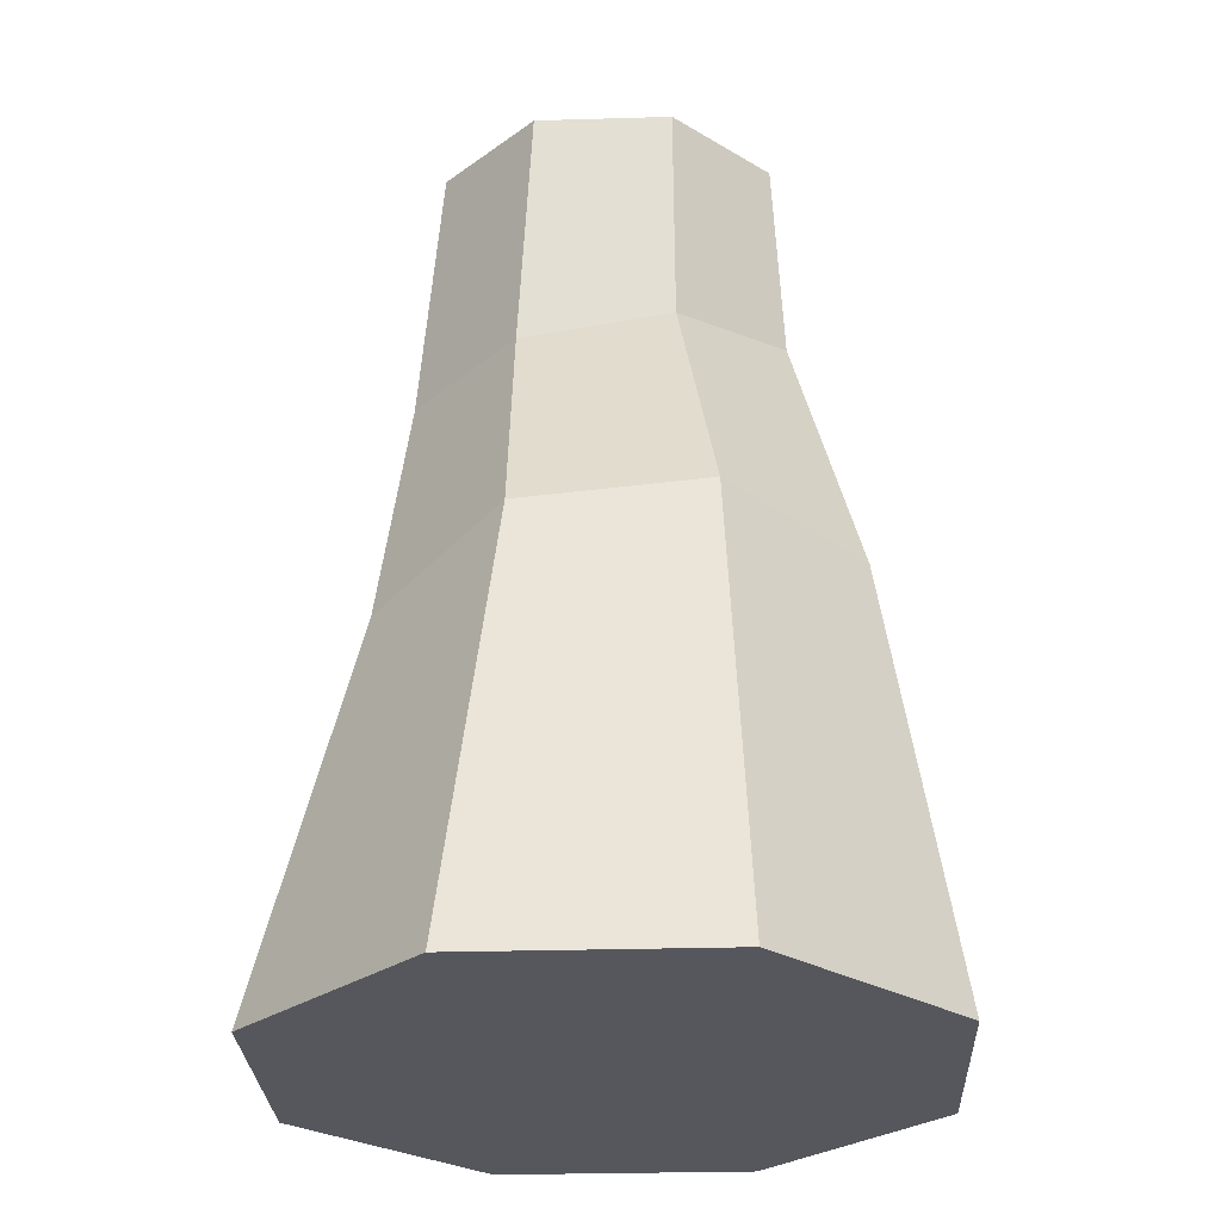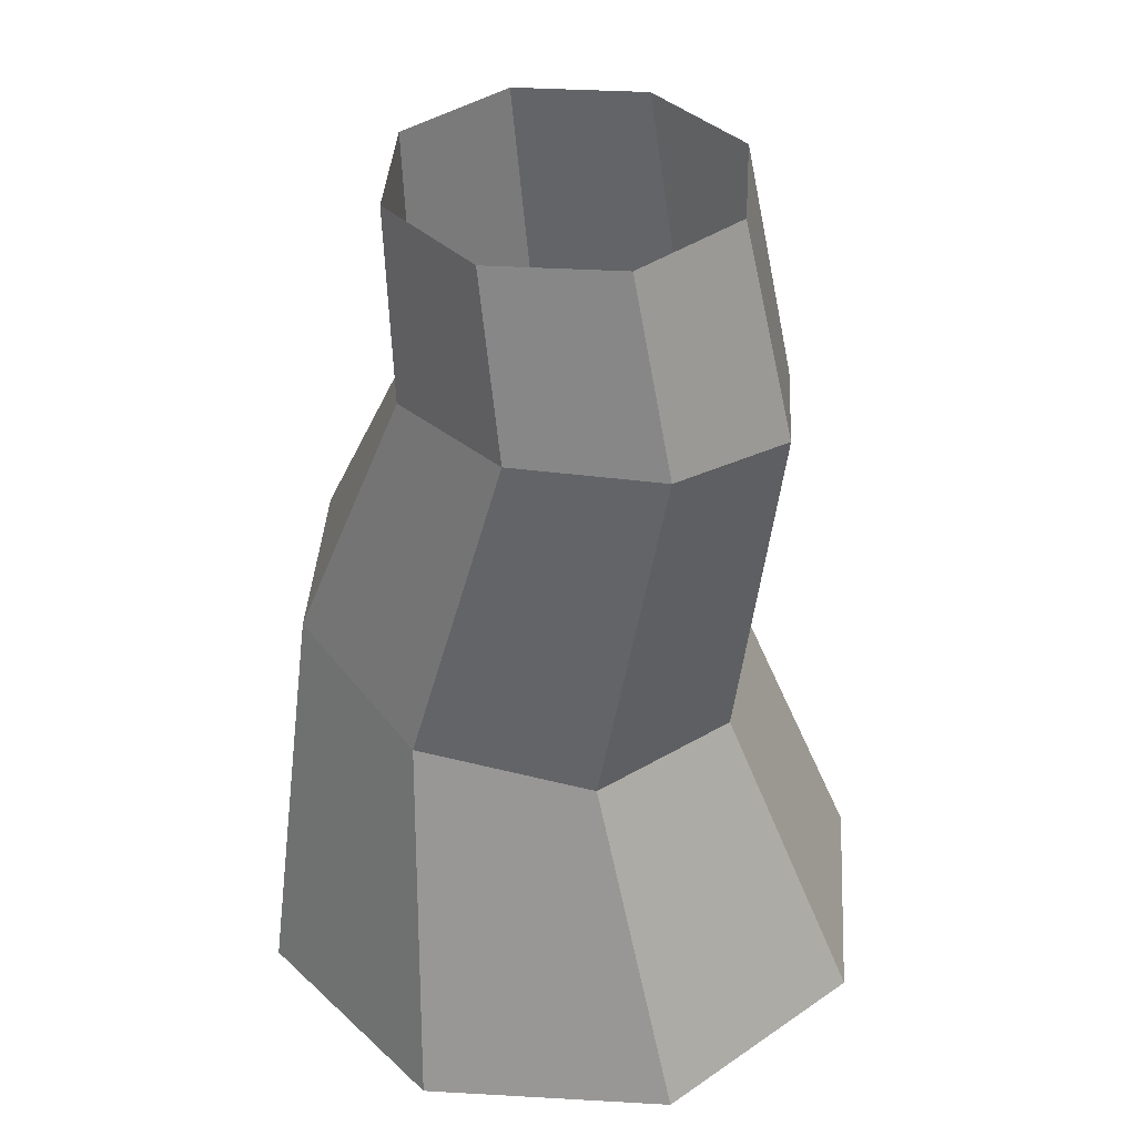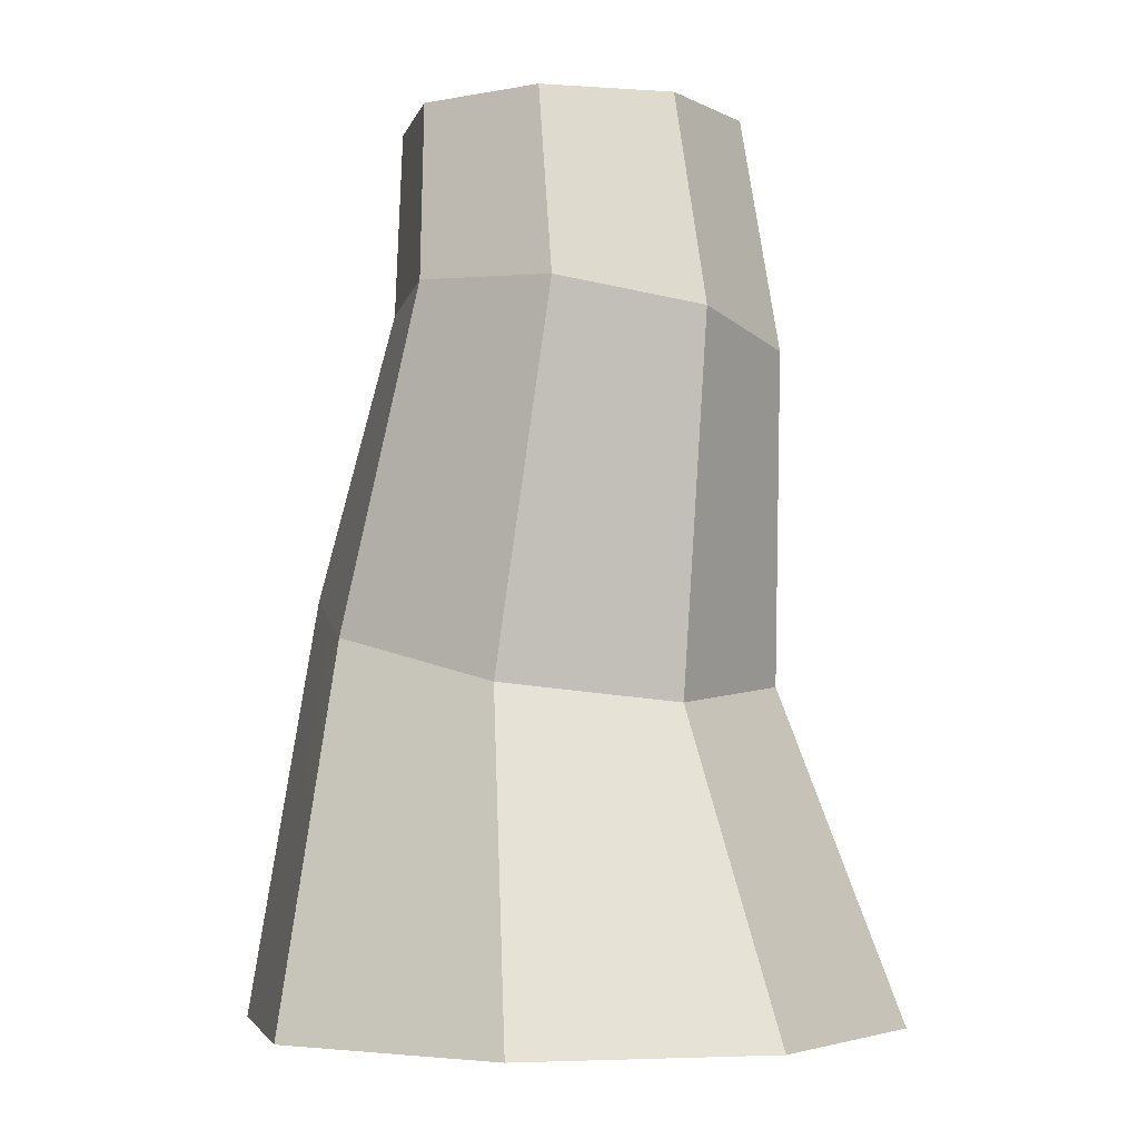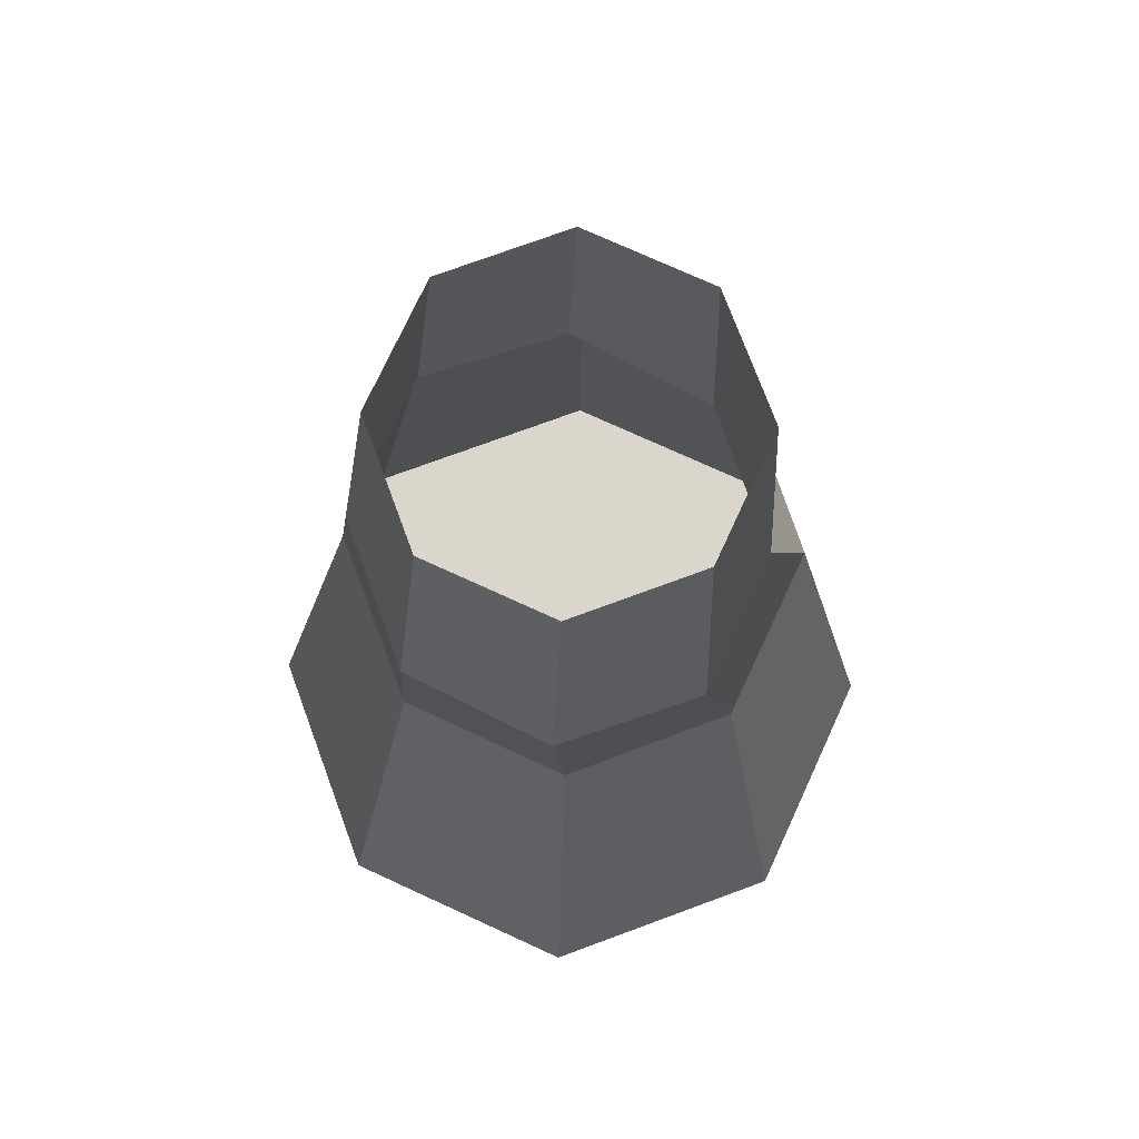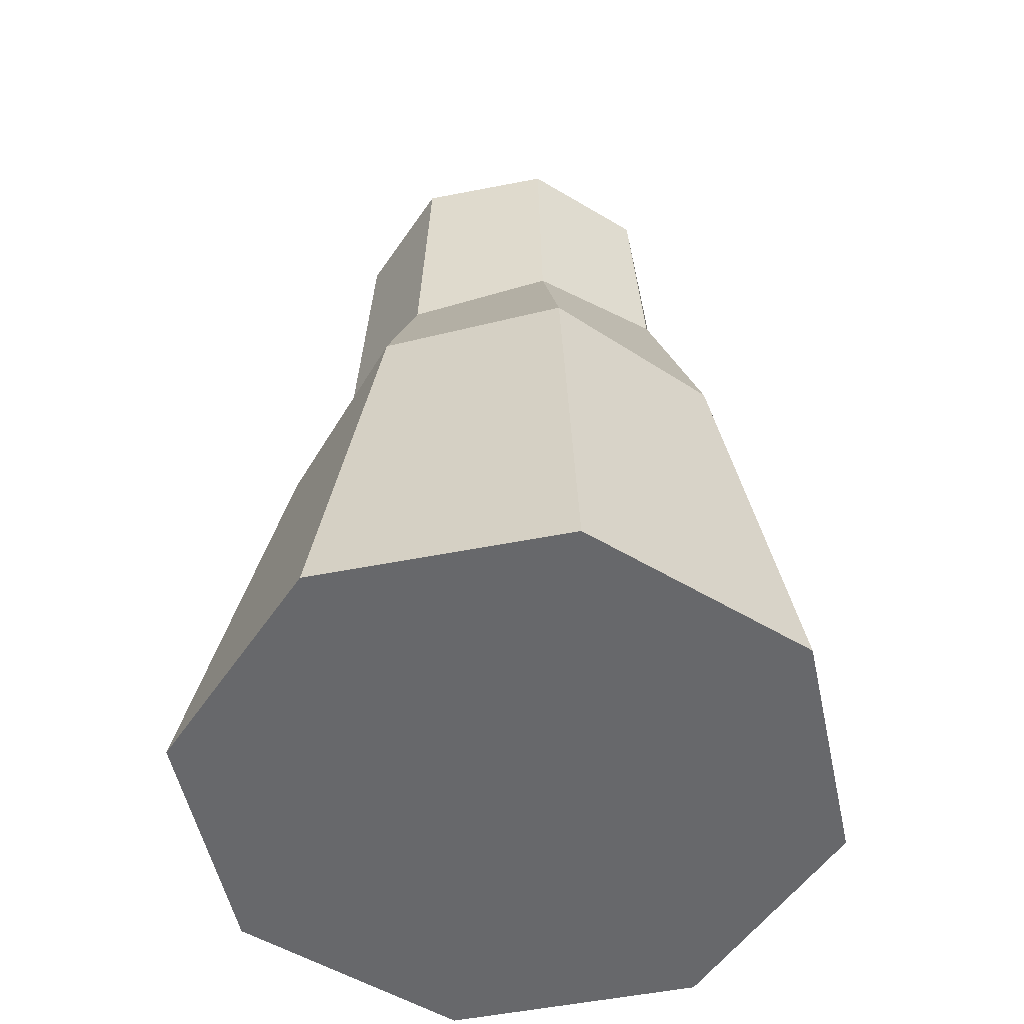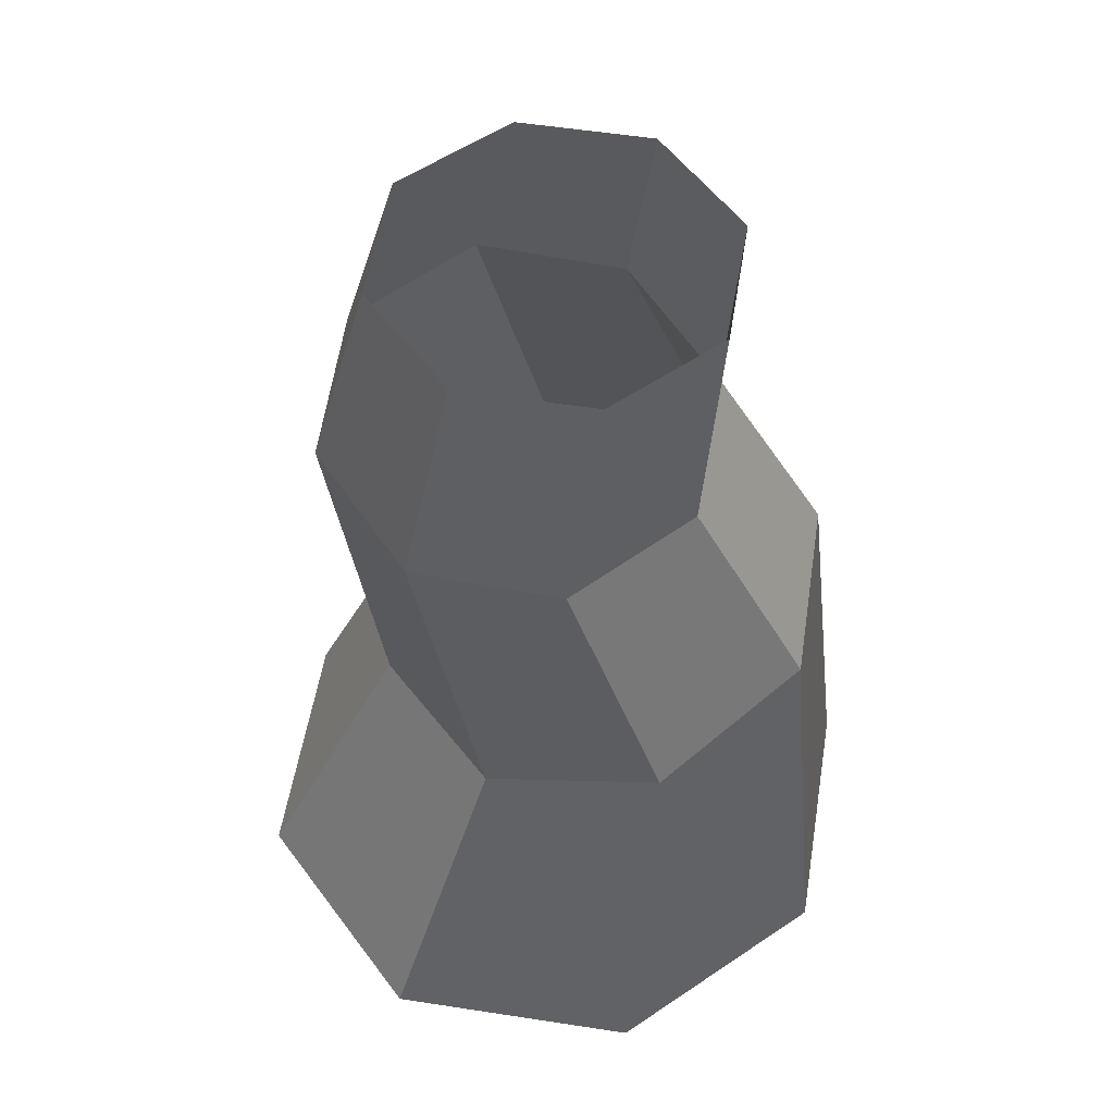
<metadata>
{"format":"obj","ext":"obj","renderer":"f3d","projection":"perspective","resolution":1024,"background":"white","views":[{"elev":-27.6,"azim":160.1,"up":"+Y"},{"elev":38.4,"azim":-63.4,"up":"+Y"},{"elev":-4.2,"azim":-35.3,"up":"+Y"},{"elev":73.9,"azim":2.2,"up":"+Y"},{"elev":-52.4,"azim":169.5,"up":"+Y"},{"elev":54.5,"azim":76.8,"up":"+Y"}]}
</metadata>
<code>
o Circle.001_Material.005_0
v -0.009186 3.889 -0.8696
v 0.5195 3.889 -0.6506
v 0.5528 2.859 -0.5691
v -0.0362 2.959 -0.8166
v 0.5528 2.859 0.626
v -0.0362 2.959 0.8735
v 0.00079 1.367 0.6647
v 0.7303 1.447 0.3732
v 0.7385 3.889 -0.1219
v 0.5195 3.889 0.4068
v 0.5528 2.859 0.626
v 0.7967 2.817 0.02847
v -0.009186 3.889 0.6258
v -0.5379 3.889 0.4068
v -0.6252 3.06 0.626
v -0.0362 2.959 0.8735
v -0.7569 3.889 -0.1219
v -0.5379 3.889 -0.6506
v -0.6252 3.06 -0.5691
v -0.8691 3.102 0.02847
v 0.5195 3.889 -0.6506
v 0.7385 3.889 -0.1219
v 0.7967 2.817 0.02847
v 0.5528 2.859 -0.5691
v 0.5195 3.889 0.4068
v -0.009186 3.889 0.6258
v -0.0362 2.959 0.8735
v 0.5528 2.859 0.626
v -0.5379 3.889 0.4068
v -0.7569 3.889 -0.1219
v -0.8691 3.102 0.02847
v -0.6252 3.06 0.626
v -0.5379 3.889 -0.6506
v -0.009186 3.889 -0.8696
v -0.0362 2.959 -0.8166
v -0.6252 3.06 -0.5691
v 0.7303 1.832 -1.034
v 1.032 1.639 -0.3304
v 1.415 0.01864 -0.1219
v 0.9982 0.01864 -1.129
v -0.6252 3.06 0.626
v -0.8691 3.102 0.02847
v -1.031 1.639 -0.3304
v -0.7287 1.447 0.3732
v -0.6252 3.06 -0.5691
v -0.0362 2.959 -0.8166
v 0.00079 1.912 -1.325
v -0.7287 1.832 -1.034
v -0.0362 2.959 -0.8166
v 0.5528 2.859 -0.5691
v 0.7303 1.832 -1.034
v 0.00079 1.912 -1.325
v 0.7967 2.817 0.02847
v 0.5528 2.859 0.626
v 0.7303 1.447 0.3732
v 1.032 1.639 -0.3304
v -0.0362 2.959 0.8735
v -0.6252 3.06 0.626
v -0.7287 1.447 0.3732
v 0.00079 1.367 0.6647
v -0.8691 3.102 0.02847
v -0.6252 3.06 -0.5691
v -0.7287 1.832 -1.034
v -1.031 1.639 -0.3304
v 0.5528 2.859 -0.5691
v 0.7967 2.817 0.02847
v 1.032 1.639 -0.3304
v 0.7303 1.832 -1.034
v 0.7303 1.447 0.3732
v 0.00079 1.367 0.6647
v -0.009186 0.01864 1.303
v 0.9982 0.01864 0.8855
v -0.7287 1.447 0.3732
v -1.031 1.639 -0.3304
v -1.434 0.01864 -0.1219
v -1.017 0.01864 0.8855
v -0.7287 1.832 -1.034
v 0.00079 1.912 -1.325
v -0.009186 0.01864 -1.547
v -1.017 0.01864 -1.129
v 0.00079 1.912 -1.325
v 0.7303 1.832 -1.034
v 0.9982 0.01864 -1.129
v -0.009186 0.01864 -1.547
v 1.032 1.639 -0.3304
v 0.7303 1.447 0.3732
v 0.9982 0.01864 0.8855
v 1.415 0.01864 -0.1219
v 0.00079 1.367 0.6647
v -0.7287 1.447 0.3732
v -1.017 0.01864 0.8855
v -0.009186 0.01864 1.303
v -1.031 1.639 -0.3304
v -0.7287 1.832 -1.034
v -1.017 0.01864 -1.129
v -1.434 0.01864 -0.1219
v -0.009186 0.01864 -1.547
v 0.9982 0.01864 -1.129
v 1.415 0.01864 -0.1219
v 0.9982 0.01864 0.8855
v -0.009186 0.01864 1.303
v -1.017 0.01864 0.8855
v -1.434 0.01864 -0.1219
v -1.017 0.01864 -1.129
f 104 102 103
f 102 104 97
f 102 97 101
f 101 97 98
f 101 98 100
f 100 98 99
f 1 2 3
f 1 3 4
f 5 6 7
f 5 7 8
f 9 10 11
f 9 11 12
f 13 14 15
f 13 15 16
f 17 18 19
f 17 19 20
f 21 22 23
f 21 23 24
f 25 26 27
f 25 27 28
f 29 30 31
f 29 31 32
f 33 34 35
f 33 35 36
f 37 38 39
f 37 39 40
f 41 42 43
f 41 43 44
f 45 46 47
f 45 47 48
f 49 50 51
f 49 51 52
f 53 54 55
f 53 55 56
f 57 58 59
f 57 59 60
f 61 62 63
f 61 63 64
f 65 66 67
f 65 67 68
f 69 70 71
f 69 71 72
f 73 74 75
f 73 75 76
f 77 78 79
f 77 79 80
f 81 82 83
f 81 83 84
f 85 86 87
f 85 87 88
f 89 90 91
f 89 91 92
f 93 94 95
f 93 95 96

</code>
